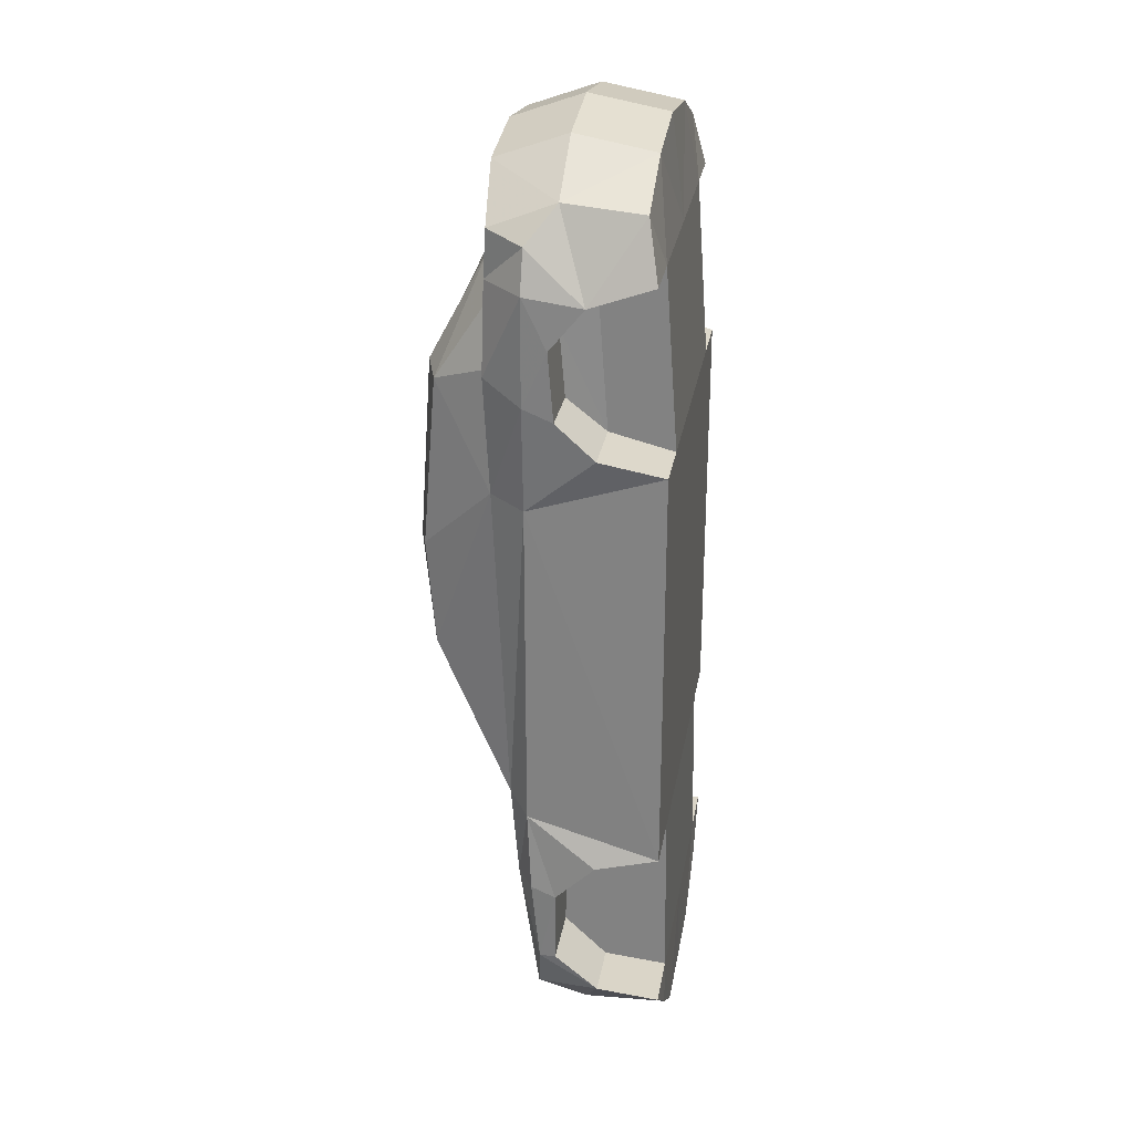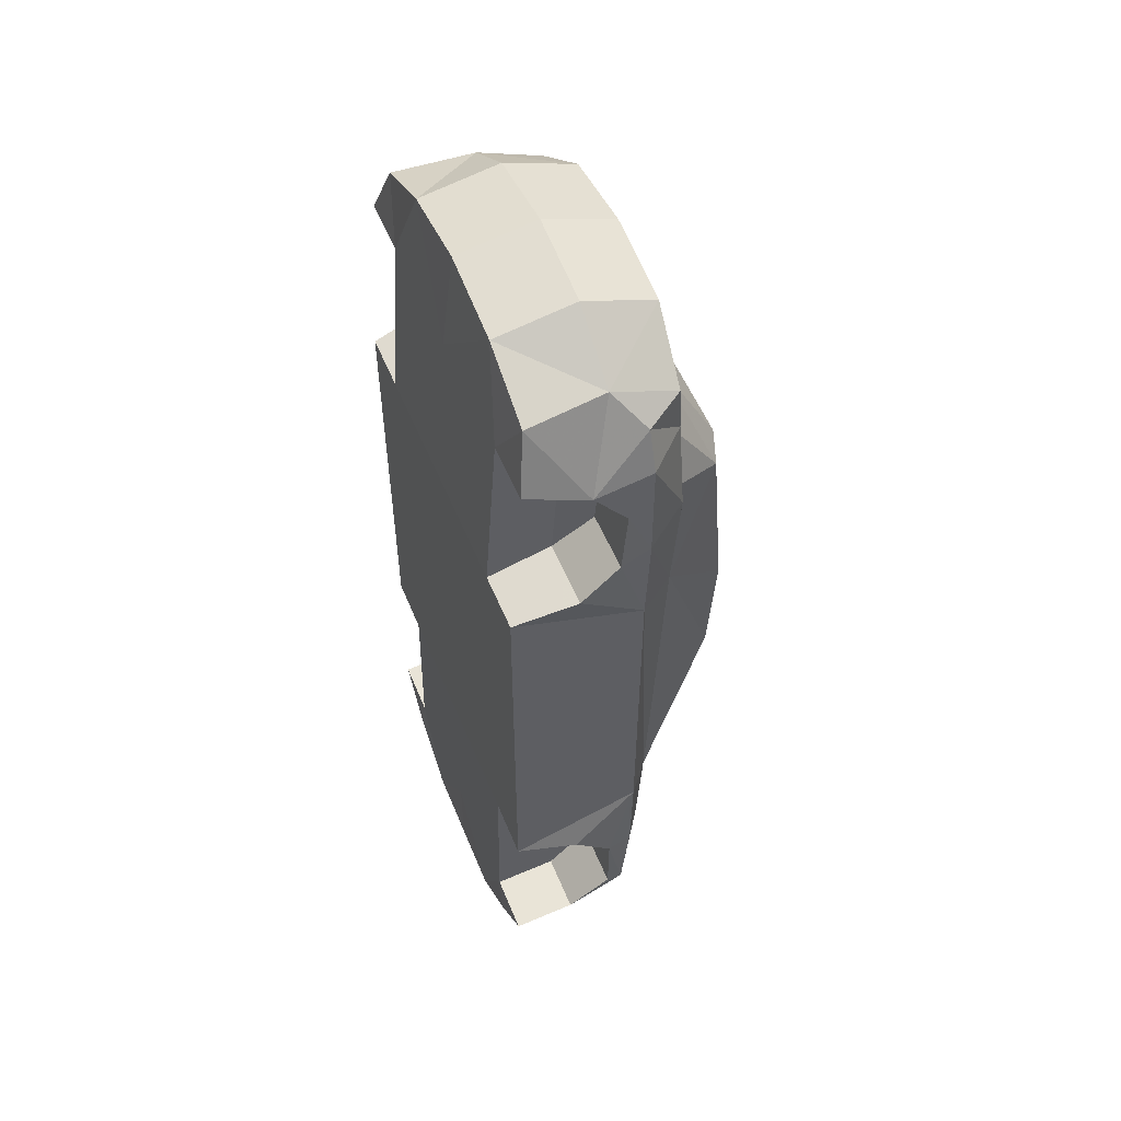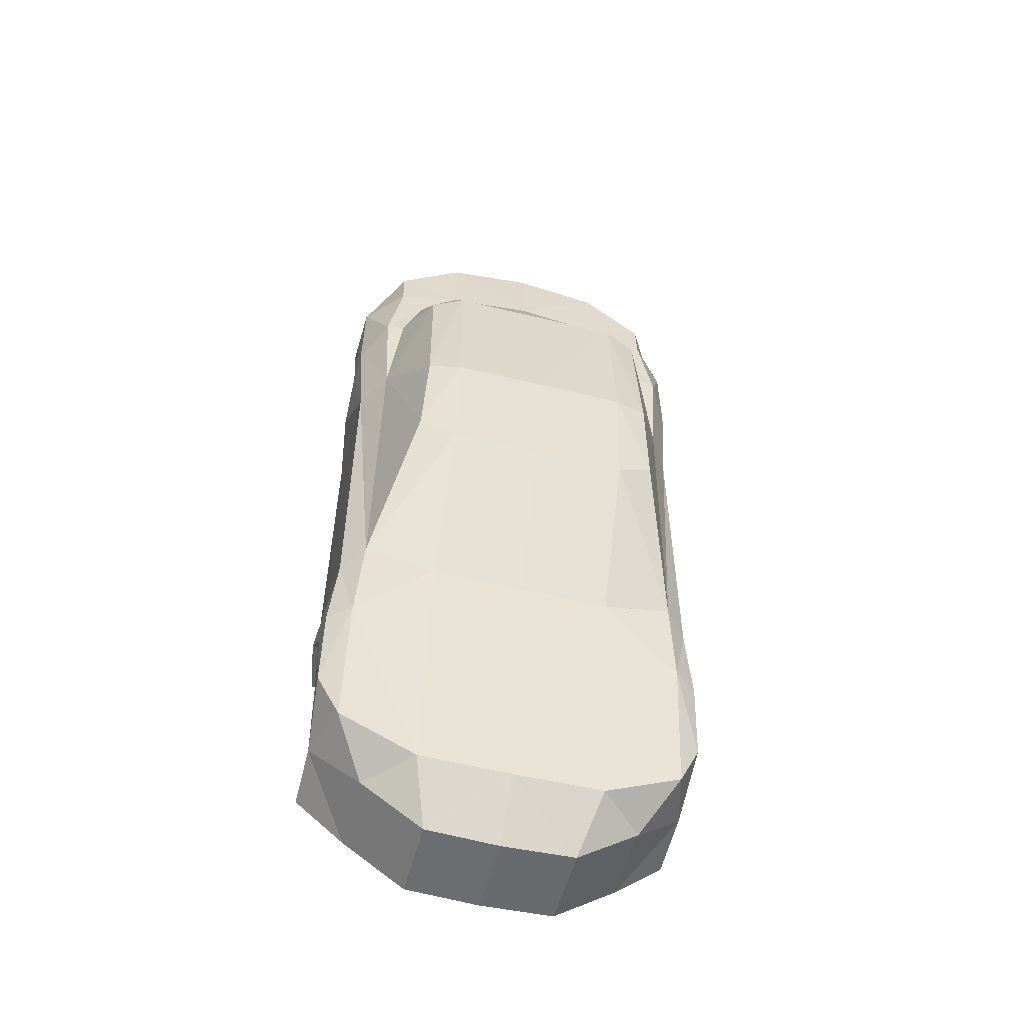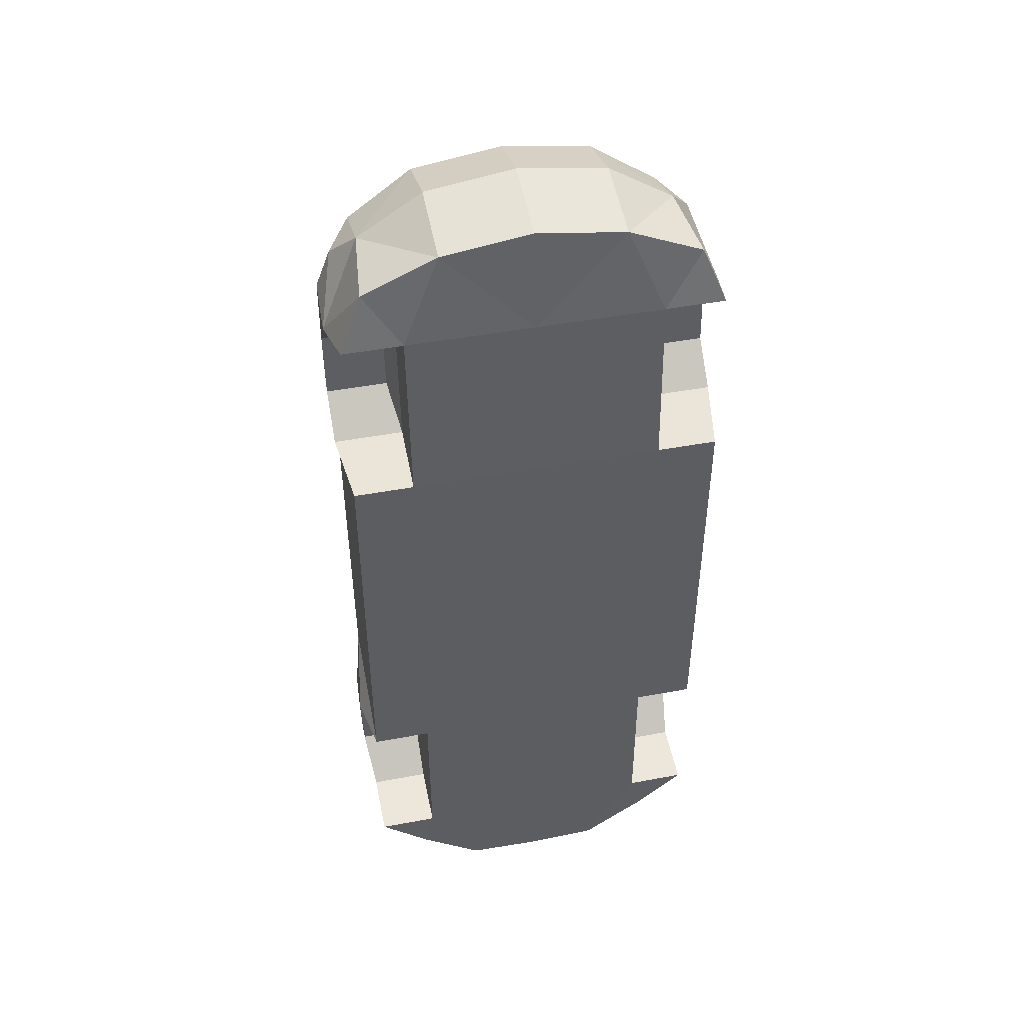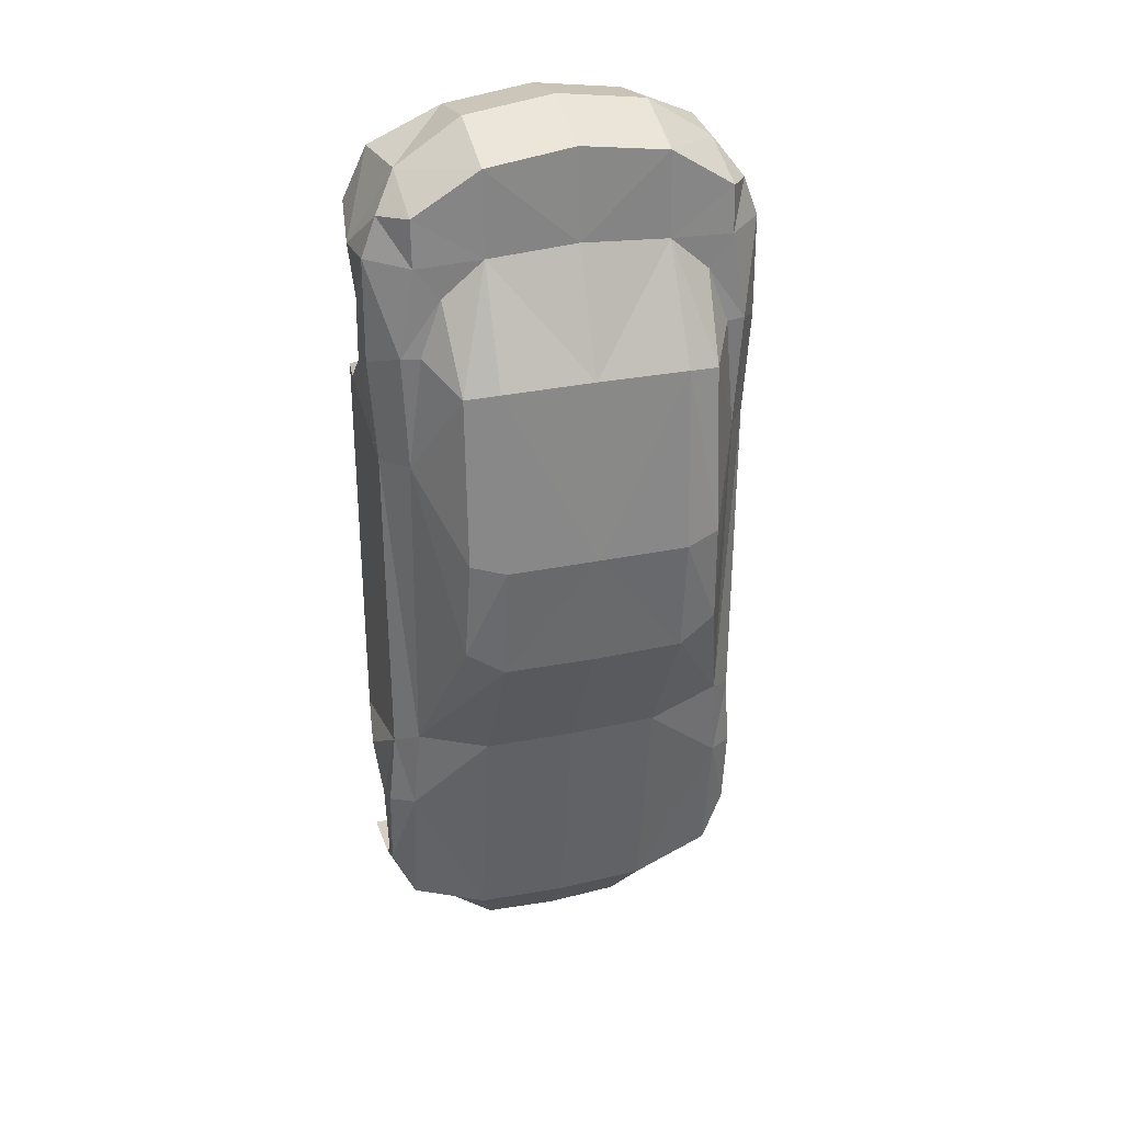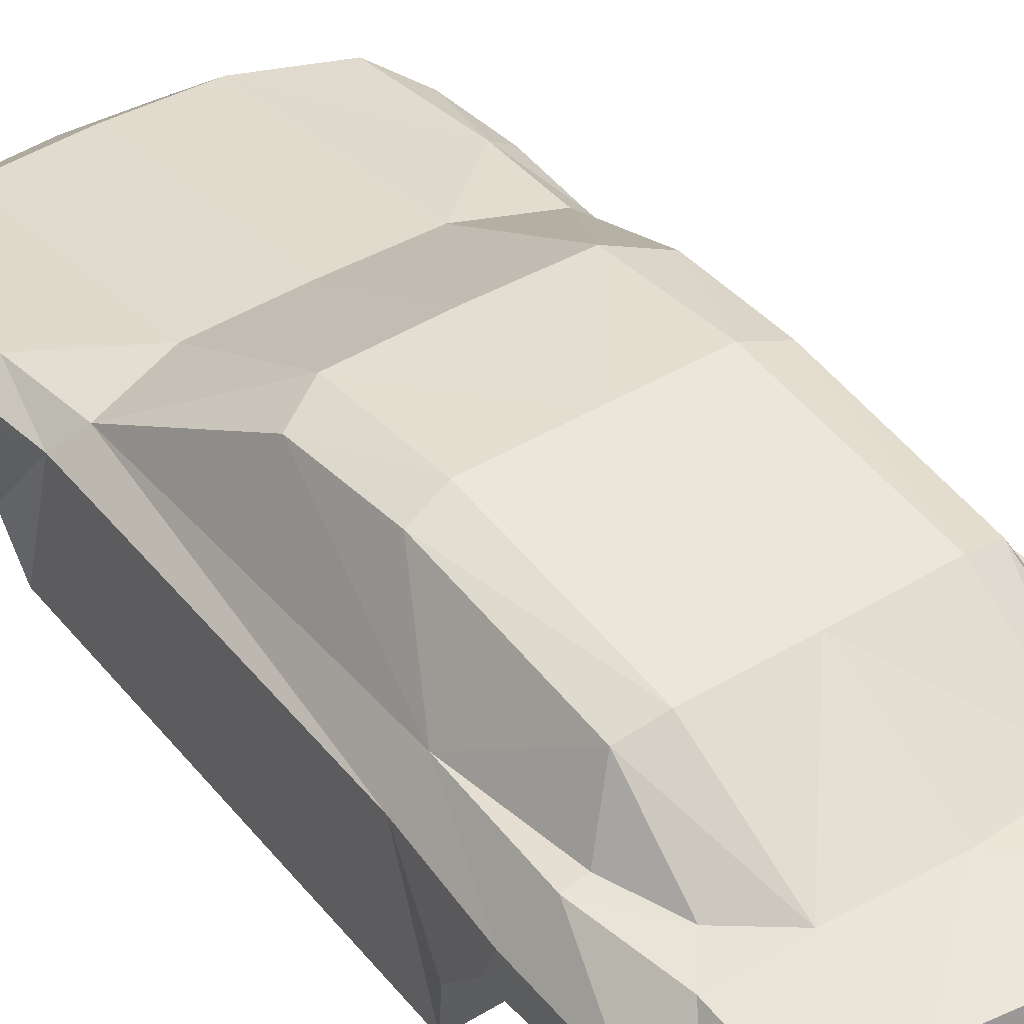
<metadata>
{"format":"obj","ext":"obj","renderer":"f3d","projection":"perspective","resolution":1024,"background":"white","views":[{"elev":27.7,"azim":-80.4,"up":"+Z"},{"elev":53.4,"azim":68.0,"up":"+Z"},{"elev":-55.8,"azim":165.6,"up":"+Z"},{"elev":47.1,"azim":-11.9,"up":"+Z"},{"elev":31.0,"azim":163.5,"up":"+Z"},{"elev":42.6,"azim":-35.8,"up":"+Y"}]}
</metadata>
<code>
o mazdarx8_Plane
v 0 0.2387 0.9322
v 0.915 0.2387 0.9322
v 0 0.2387 -1.105
v 0.915 0.2387 -1.105
v 0.6214 0.2387 0.9322
v 0.6214 0.2387 -1.105
v 0.9645 0.5445 -1.157
v 0.6214 0.5445 -1.157
v 0.9538 0.7397 -1.355
v 0.6214 0.7397 -1.355
v 0.9418 0.8204 -1.726
v 0.6214 0.7429 -1.726
v 0.915 0.5347 -1.924
v 0.6214 0.5347 -1.924
v 0.915 0.2257 -1.954
v 0.6214 0.2257 -1.954
v 0.6678 0.2192 -2.162
v 0.3606 0.2233 -2.391
v 0 0.2257 -1.954
v 0.9609 0.551 1.01
v 0 0.2257 -2.409
v 0.6214 0.551 1.01
v 0.9609 0.7388 1.181
v 0.6626 0.7388 1.181
v 0.9609 0.7657 1.51
v 0.6626 0.7657 1.51
v 0.9609 0.6017 1.713
v 0.6214 0.6017 1.713
v 0.915 0.3012 1.807
v 0.6214 0.3012 1.807
v 0.8018 0.3582 2.085
v 0.4372 0.3609 2.246
v 0 0.3012 1.807
v 0.759 0.7486 2.106
v 0 0.3635 2.308
v 0.4372 0.7512 2.316
v 0 0.7539 2.379
v 0.759 1.068 1.979
v 0.4372 1.104 2.189
v 0 1.106 2.251
v 0.759 1.081 1.749
v 0.4372 1.121 1.776
v 0 1.136 1.81
v 0.8763 0.8841 1.941
v 0.9495 0.8841 1.746
v 0.9522 0.8841 1.236
v 0.8321 1.081 1.32
v 0.8023 1.058 0.7457
v 0.74 1.097 1.318
v 0.637 1.097 1.597
v 0.9169 0.8841 0.7237
v 0.9115 0.8841 -0.919
v 0.8023 0.9847 -0.8507
v 0.4481 0.835 -2.148
v 0.6678 0.6291 -2.177
v 0.3606 0.6331 -2.406
v 0.8299 0.8442 -1.974
v 0 0.6356 -2.425
v 0 0.8407 -2.16
v 0.9448 0.8601 -1.311
v 0.4481 1.402 -0.2525
v 0.8299 0.9416 -1.295
v 0.6338 1.369 -0.1388
v 0.4481 1.018 -0.9645
v 0 1.022 -0.9692
v 0.9418 0.7429 -1.726
v 0 1.406 -0.2572
v 0.4481 1.467 0.3391
v 0.6149 1.416 0.3765
v 0 1.47 0.3402
v 0.4481 1.406 1.24
v 0.6087 1.35 1.21
v 0 1.407 1.244
v 0.6246 0.3471 -0.1103
v 0.6246 1.242 0.2961
v 0.6246 1.192 0.4055
v 0.6246 0.2974 -0.000899
v 0.1882 1.192 0.4055
v 0.1882 0.2974 -0.0009
v 0.1882 1.242 0.2961
v 0.1882 0.3471 -0.1103
v 0.6193 0.259 -0.4981
v 0.6193 0.4248 -0.4886
v 0.6193 0.4121 0.01929
v 0.6193 0.2463 0.009782
v 0.1829 0.2463 0.009782
v 0.1829 0.4121 0.01929
v 0.1829 0.4248 -0.4886
v 0.1829 0.259 -0.4981
v 0.6246 0.3471 0.6123
v 0.6246 1.242 1.019
v 0.6246 1.192 1.128
v 0.6246 0.2974 0.7217
v 0 1.192 1.128
v 0 1.242 1.019
v 0 0.3471 0.6123
v 0.6193 0.259 0.1624
v 0.6193 0.4248 0.1719
v 0.6193 0.4121 0.7628
v 0.6193 0.2463 0.7533
v 0 0.4121 0.7628
v 0 0.4248 0.1719
v 0 0.259 0.1624
v -0.915 0.2387 0.9322
v -0.915 0.2387 -1.105
v -0.6214 0.2387 0.9322
v -0.6214 0.2387 -1.105
v -0.9645 0.5445 -1.157
v -0.6214 0.5445 -1.157
v -0.9538 0.7397 -1.355
v -0.6214 0.7397 -1.355
v -0.9418 0.8204 -1.726
v -0.6214 0.7429 -1.726
v -0.915 0.5347 -1.924
v -0.6214 0.5347 -1.924
v -0.915 0.2257 -1.954
v -0.6214 0.2257 -1.954
v -0.6678 0.2192 -2.162
v -0.3606 0.2233 -2.391
v -0.9609 0.551 1.01
v -0.6214 0.551 1.01
v -0.9609 0.7388 1.181
v -0.6626 0.7388 1.181
v -0.9609 0.7657 1.51
v -0.6626 0.7657 1.51
v -0.9609 0.6017 1.713
v -0.6214 0.6017 1.713
v -0.915 0.3012 1.807
v -0.6214 0.3012 1.807
v -0.8018 0.3582 2.085
v -0.4372 0.3609 2.246
v -0.759 0.7486 2.106
v -0.4372 0.7512 2.316
v -0.759 1.068 1.979
v -0.4372 1.104 2.189
v -0.759 1.081 1.749
v -0.4372 1.121 1.776
v -0.8763 0.8841 1.941
v -0.9495 0.8841 1.746
v -0.9522 0.8841 1.236
v -0.8321 1.081 1.32
v -0.8023 1.058 0.7457
v -0.74 1.097 1.318
v -0.637 1.097 1.597
v -0.9169 0.8841 0.7237
v -0.9115 0.8841 -0.919
v -0.8023 0.9847 -0.8507
v -0.4481 0.835 -2.148
v -0.6678 0.6291 -2.177
v -0.3606 0.6331 -2.406
v -0.8299 0.8442 -1.974
v -0.9448 0.8601 -1.311
v -0.4481 1.402 -0.2525
v -0.8299 0.9416 -1.295
v -0.6338 1.369 -0.1388
v -0.4481 1.018 -0.9645
v -0.9418 0.7429 -1.726
v -0.4481 1.467 0.3391
v -0.6149 1.416 0.3765
v -0.4481 1.406 1.24
v -0.6087 1.35 1.21
v -0.6246 0.3471 -0.1103
v -0.6246 1.242 0.2961
v -0.6246 1.192 0.4055
v -0.6246 0.2974 -0.000899
v -0.1882 1.192 0.4055
v -0.1882 0.2974 -0.0009
v -0.1882 1.242 0.2961
v -0.1882 0.3471 -0.1103
v -0.6193 0.259 -0.4981
v -0.6193 0.4248 -0.4886
v -0.6193 0.4121 0.01929
v -0.6193 0.2463 0.009782
v -0.1829 0.2463 0.009782
v -0.1829 0.4121 0.01929
v -0.1829 0.4248 -0.4886
v -0.1829 0.259 -0.4981
v -0.6246 0.3471 0.6123
v -0.6246 1.242 1.019
v -0.6246 1.192 1.128
v -0.6246 0.2974 0.7217
v -0.6193 0.259 0.1624
v -0.6193 0.4248 0.1719
v -0.6193 0.4121 0.7628
v -0.6193 0.2463 0.7533
f 2 5 6
f 5 1 3
f 4 6 8
f 8 10 9
f 10 12 66
f 12 14 13
f 13 14 16
f 16 18 17
f 6 3 19
f 19 21 18
f 16 17 15
f 2 20 22
f 20 23 24
f 24 23 25
f 26 25 27
f 28 27 29
f 30 29 31
f 1 5 30
f 33 30 32
f 35 32 36
f 32 31 34
f 34 38 39
f 36 39 40
f 38 41 42
f 39 42 43
f 41 50 42
f 50 41 47
f 48 49 47
f 45 46 47
f 41 38 44
f 34 44 38
f 25 23 46
f 45 27 25
f 27 31 29
f 31 27 34
f 34 27 44
f 44 27 45
f 48 47 46
f 9 52 7
f 2 51 20
f 7 52 4
f 4 51 2
f 20 51 23
f 23 51 46
f 4 52 51
f 51 52 53
f 56 58 59
f 55 56 54
f 21 58 56
f 55 57 13
f 18 56 55
f 13 57 11
f 13 15 17
f 11 57 62
f 62 54 64
f 65 54 59
f 62 53 52
f 54 62 57
f 62 64 53
f 11 66 13
f 66 11 9
f 9 60 52
f 11 60 9
f 64 54 65
f 53 64 61
f 64 65 67
f 63 61 68
f 61 67 70
f 69 68 71
f 70 73 71
f 71 42 72
f 73 43 42
f 63 48 53
f 48 72 49
f 49 72 50
f 50 72 42
f 72 48 69
f 69 48 63
f 14 8 16
f 6 16 8
f 8 14 10
f 10 14 12
f 26 22 24
f 22 30 5
f 30 22 28
f 28 22 26
f 2 6 4
f 5 3 6
f 4 8 7
f 8 9 7
f 10 66 9
f 12 13 66
f 13 16 15
f 6 19 16
f 19 18 16
f 2 22 5
f 20 24 22
f 24 25 26
f 26 27 28
f 28 29 30
f 30 31 32
f 1 30 33
f 33 32 35
f 35 36 37
f 32 34 36
f 34 39 36
f 36 40 37
f 38 42 39
f 39 43 40
f 50 47 49
f 45 47 41
f 41 44 45
f 25 46 45
f 48 46 51
f 51 53 48
f 56 59 54
f 55 54 57
f 21 56 18
f 18 55 17
f 13 17 55
f 11 62 60
f 62 52 60
f 53 61 63
f 64 67 61
f 63 68 69
f 61 70 68
f 69 71 72
f 70 71 68
f 73 42 71
f 52 7 8
f 8 6 3
f 3 65 8
f 65 64 8
f 64 53 8
f 53 52 8
f 47 50 24
f 42 43 24
f 43 1 24
f 1 5 22
f 24 23 46
f 1 22 24
f 50 42 24
f 46 47 24
f 74 75 76 77
f 77 76 78 79
f 79 78 80 81
f 81 80 75 74
f 78 76 75 80
f 82 83 84 85
f 86 87 88 89
f 89 88 83 82
f 87 84 83 88
f 91 92 93 90
f 94 92 91 95
f 96 95 91 90
f 97 98 99 100
f 103 102 98 97
f 101 99 98 102
f 104 107 106
f 106 3 1
f 105 109 107
f 109 110 111
f 111 157 113
f 113 114 115
f 114 117 115
f 117 118 119
f 107 19 3
f 19 119 21
f 117 116 118
f 104 121 120
f 120 123 122
f 123 124 122
f 125 126 124
f 127 128 126
f 129 130 128
f 1 129 106
f 33 131 129
f 35 133 131
f 131 132 130
f 132 135 134
f 133 40 135
f 134 137 136
f 135 43 137
f 136 137 144
f 144 141 136
f 142 141 143
f 139 141 140
f 136 138 134
f 132 134 138
f 124 140 122
f 139 124 126
f 126 128 130
f 130 132 126
f 132 138 126
f 138 139 126
f 142 140 141
f 110 108 146
f 104 120 145
f 108 105 146
f 105 104 145
f 120 122 145
f 122 140 145
f 105 145 146
f 145 147 146
f 150 59 58
f 149 148 150
f 21 150 58
f 149 114 151
f 119 149 150
f 114 112 151
f 114 118 116
f 112 154 151
f 154 156 148
f 65 59 148
f 154 146 147
f 148 151 154
f 154 147 156
f 112 114 157
f 157 110 112
f 110 146 152
f 112 110 152
f 156 65 148
f 147 153 156
f 156 67 65
f 155 158 153
f 153 70 67
f 159 160 158
f 70 160 73
f 160 161 137
f 73 137 43
f 155 147 142
f 142 143 161
f 143 144 161
f 144 137 161
f 161 159 142
f 159 155 142
f 115 117 109
f 107 109 117
f 109 111 115
f 111 113 115
f 125 123 121
f 121 106 129
f 129 127 121
f 127 125 121
f 104 105 107
f 106 107 3
f 105 108 109
f 109 108 110
f 111 110 157
f 113 157 114
f 114 116 117
f 107 117 19
f 19 117 119
f 104 106 121
f 120 121 123
f 123 125 124
f 125 127 126
f 127 129 128
f 129 131 130
f 1 33 129
f 33 35 131
f 35 37 133
f 131 133 132
f 132 133 135
f 133 37 40
f 134 135 137
f 135 40 43
f 144 143 141
f 139 136 141
f 136 139 138
f 124 139 140
f 142 145 140
f 145 142 147
f 150 148 59
f 149 151 148
f 21 119 150
f 119 118 149
f 114 149 118
f 112 152 154
f 154 152 146
f 147 155 153
f 156 153 67
f 155 159 158
f 153 158 70
f 159 161 160
f 70 158 160
f 73 160 137
f 146 109 108
f 109 3 107
f 3 109 65
f 65 109 156
f 156 109 147
f 147 109 146
f 141 123 144
f 137 123 43
f 43 123 1
f 1 121 106
f 123 140 122
f 1 123 121
f 144 123 137
f 140 123 141
f 162 165 164 163
f 165 167 166 164
f 167 169 168 166
f 169 162 163 168
f 166 168 163 164
f 170 173 172 171
f 174 177 176 175
f 177 170 171 176
f 175 176 171 172
f 179 178 181 180
f 94 95 179 180
f 96 178 179 95
f 182 185 184 183
f 103 182 183 102
f 101 102 183 184

</code>
